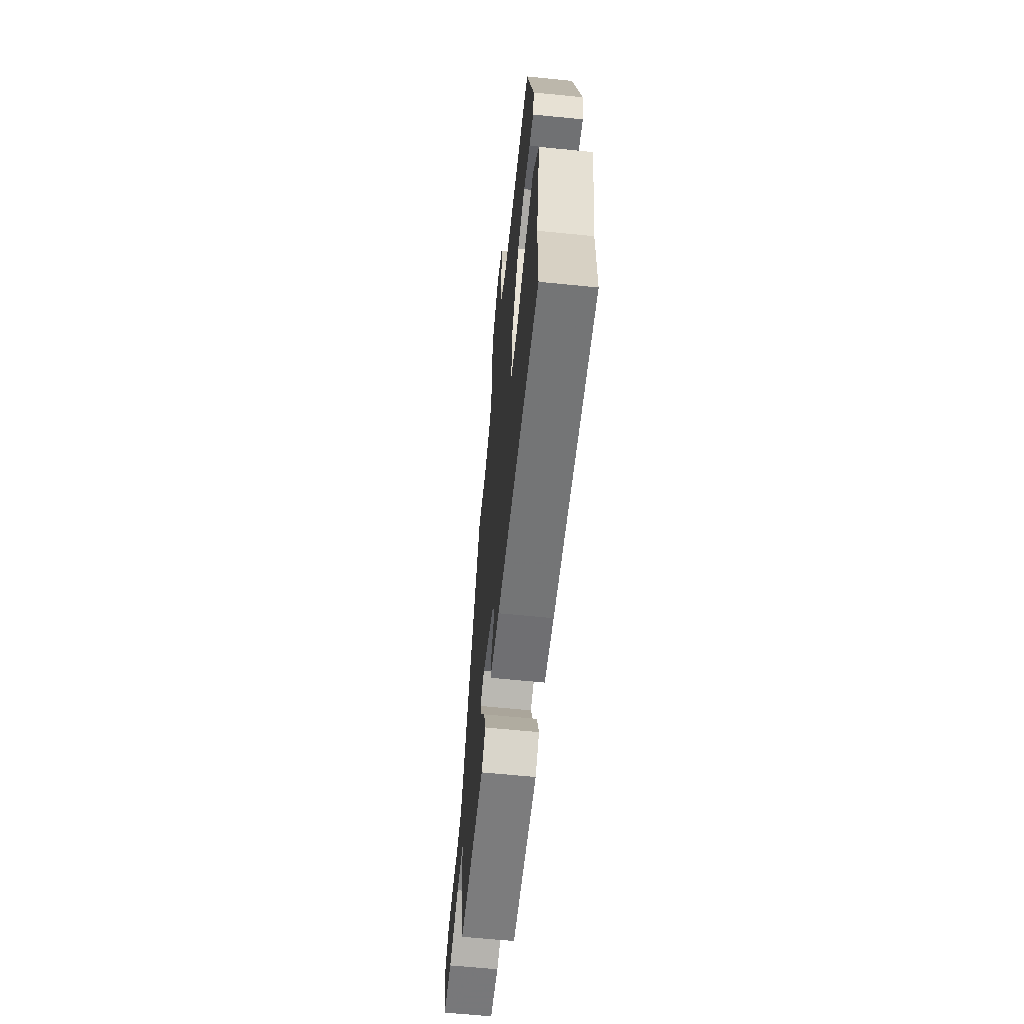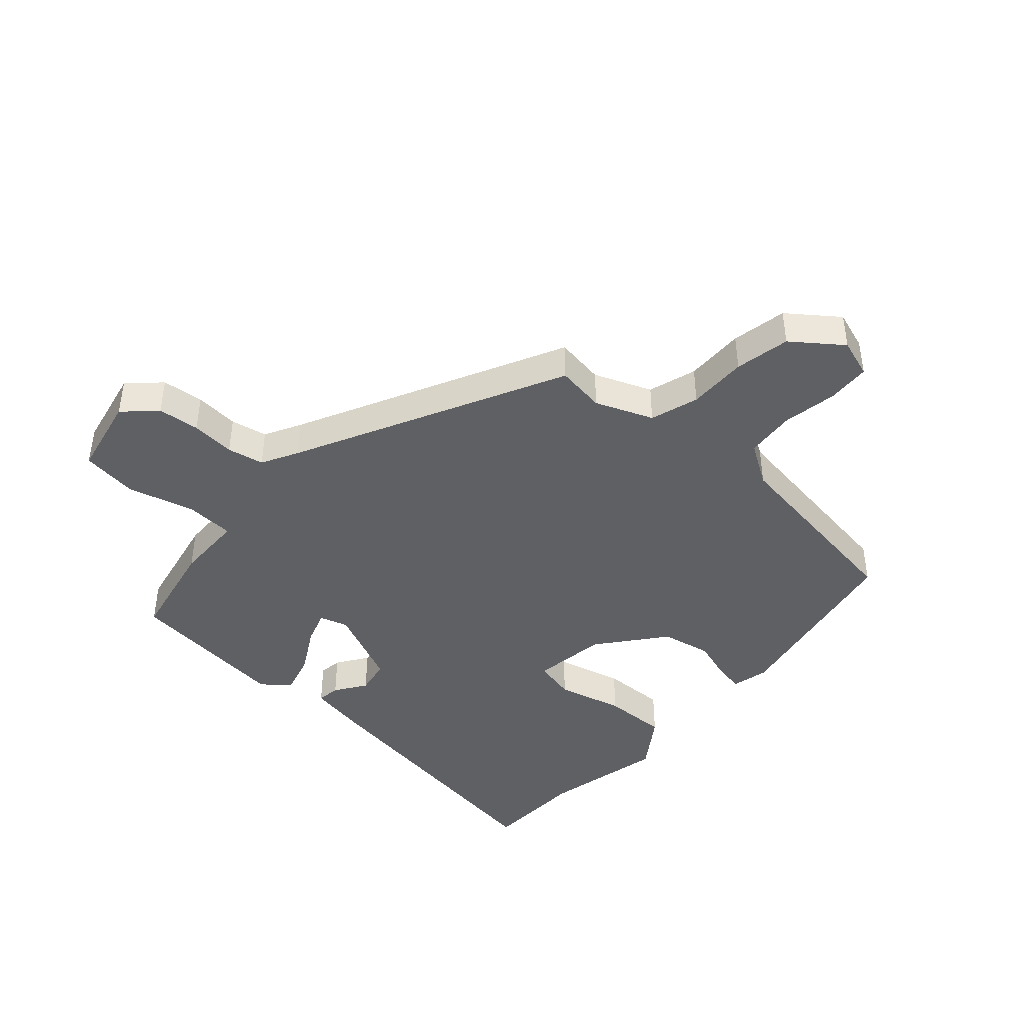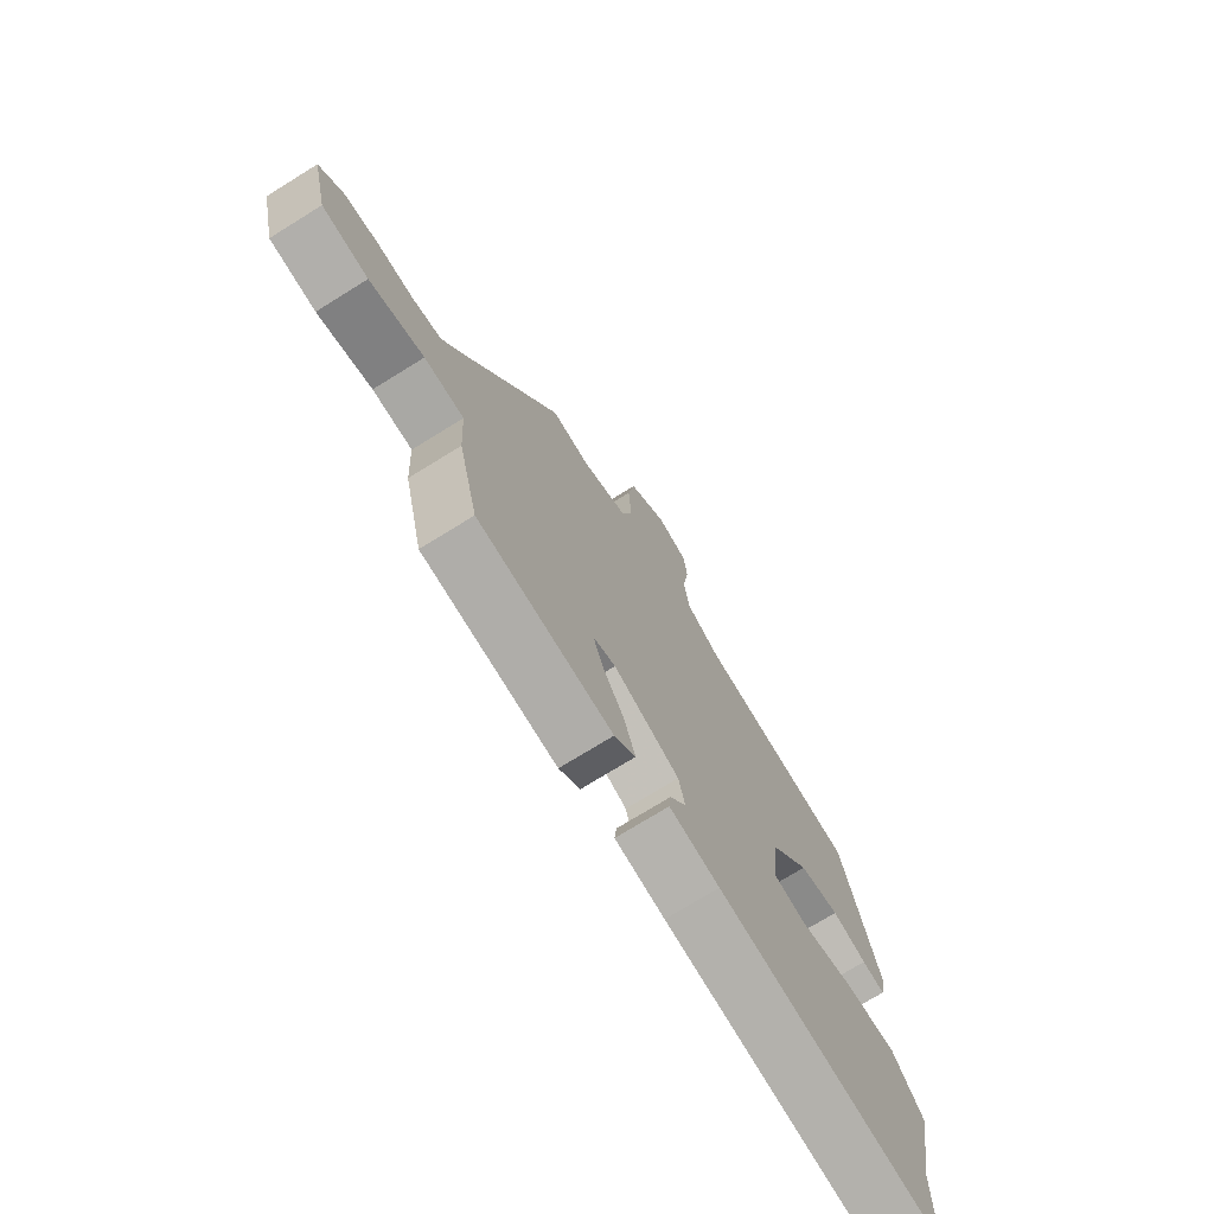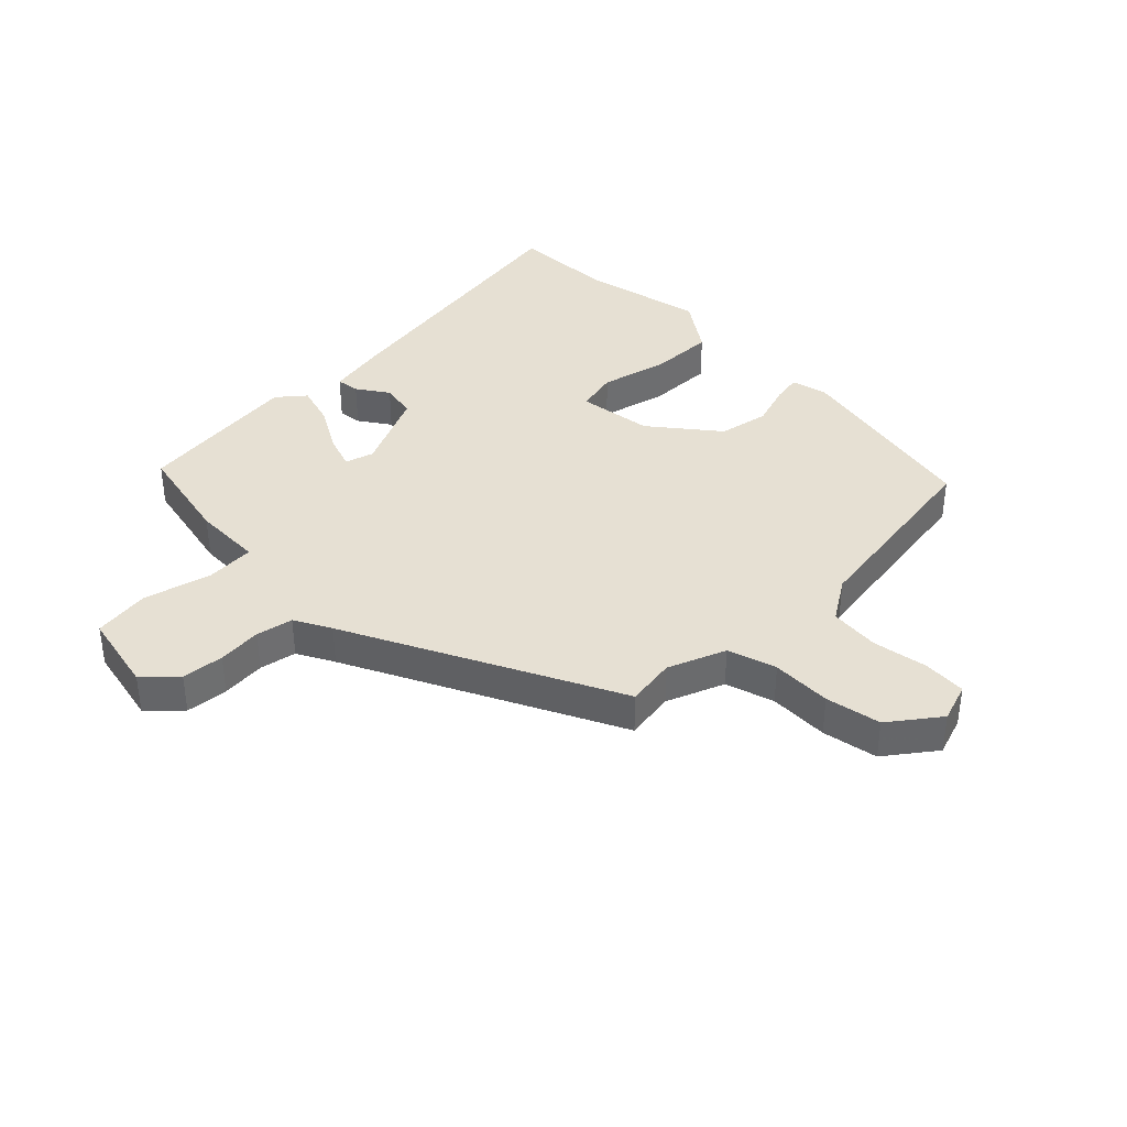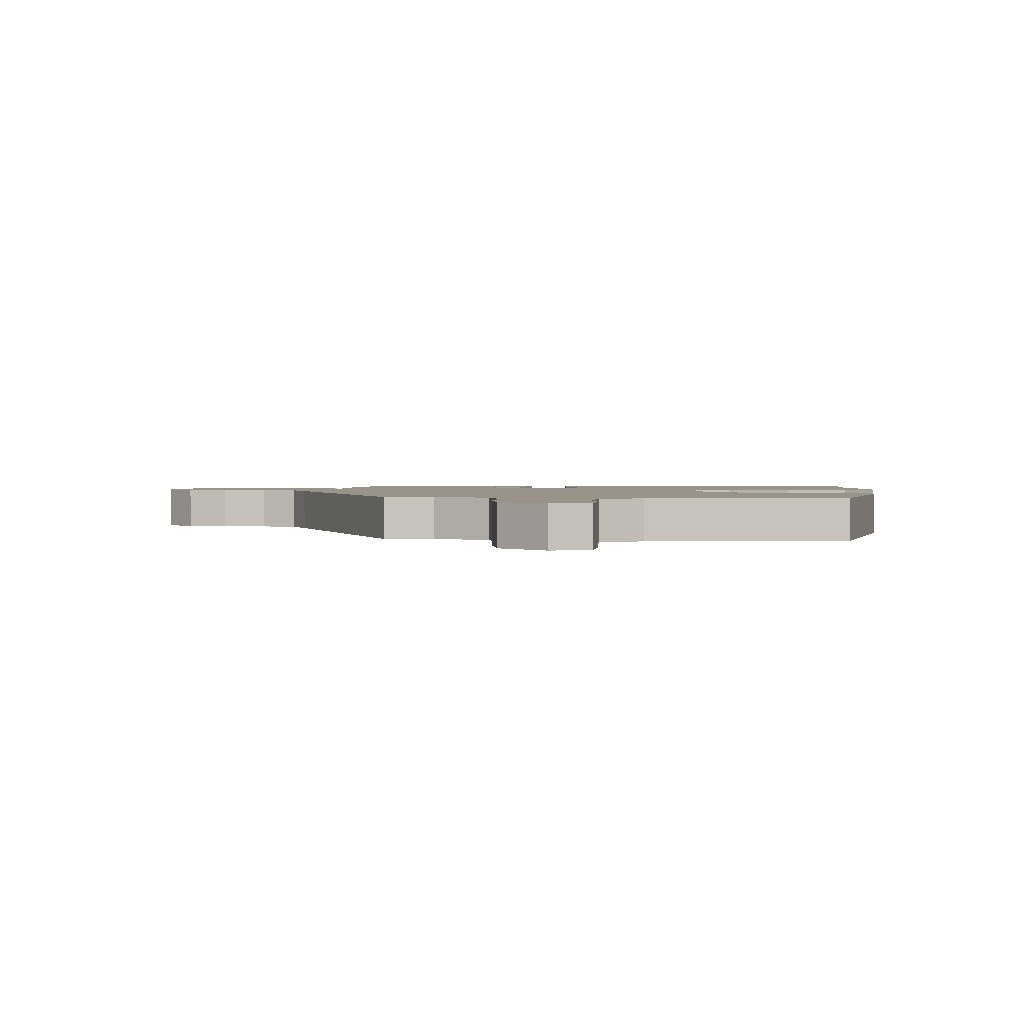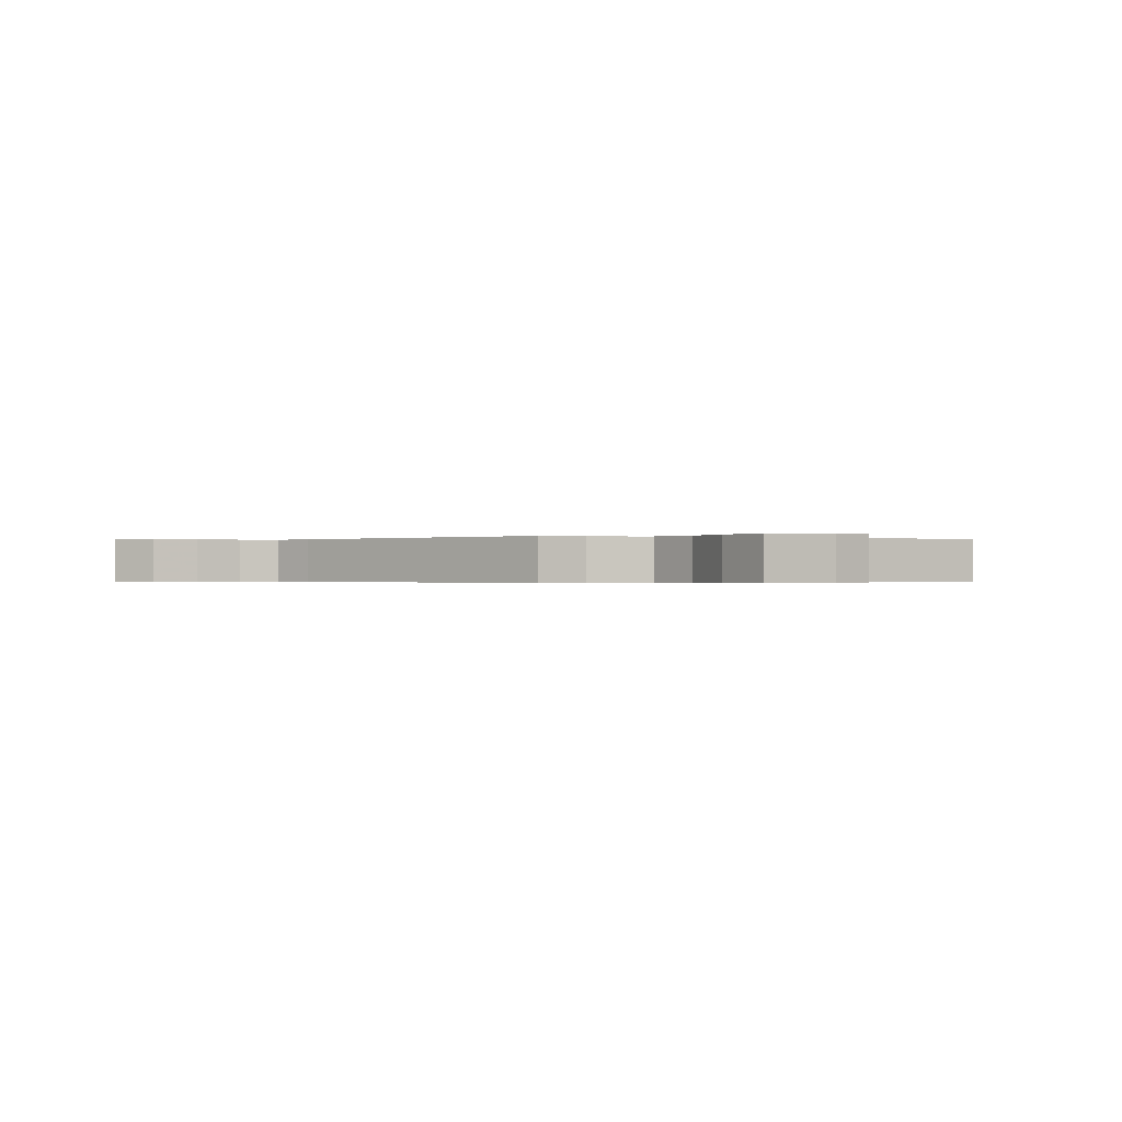
<metadata>
{"format":"obj","ext":"obj","renderer":"f3d","projection":"perspective","resolution":1024,"background":"white","views":[{"elev":-63.5,"azim":84.2,"up":"+Z"},{"elev":-42.9,"azim":-43.4,"up":"+Y"},{"elev":-73.8,"azim":-58.2,"up":"+Z"},{"elev":38.5,"azim":-46.4,"up":"+Y"},{"elev":1.8,"azim":3.7,"up":"+Y"},{"elev":-0.4,"azim":-24.9,"up":"+Y"}]}
</metadata>
<code>
v 0.5 0.07 -0.387
v 0.5 0.07 -0.558
v 0.028 0.07 -0.499
v -0.076 0.07 -0.483
v -0.072 0.07 -0.444
v -0.038 0.07 -0.391
v -0.051 0.07 -0.332
v -0.187 0.07 -0.275
v -0.234 0.07 -0.291
v -0.213 0.07 -0.348
v -0.168 0.07 -0.422
v -0.146 0.07 -0.491
v -0.19 0.07 -0.53
v -0.467 0.07 -0.507
v -0.508 0.07 -0.335
v -0.514 0.07 -0.219
v -0.596 0.07 -0.217
v -0.708 0.07 -0.25
v -0.803 0.07 -0.24
v -0.835 0.07 -0.106
v -0.785 0.07 -0.055
v -0.715 0.07 -0.046
v -0.641 0.07 -0.05
v -0.58 0.07 -0.036
v -0.549 0.07 0.026
v -0.34 0.07 0.479
v -0.257 0.07 0.469
v -0.162 0.07 0.51
v -0.139 0.07 0.592
v -0.144 0.07 0.692
v -0.129 0.07 0.785
v -0.049 0.07 0.849
v 0.017 0.07 0.829
v 0.023 0.07 0.757
v 0.01 0.07 0.664
v 0.02 0.07 0.581
v 0.092 0.07 0.538
v 0.429 0.07 0.498
v 0.502 0.07 0.176
v 0.489 0.07 0.114
v 0.441 0.07 0.121
v 0.369 0.07 0.142
v 0.285 0.07 0.123
v 0.2 0.07 0.01
v 0.186 0.07 -0.116
v 0.256 0.07 -0.13
v 0.367 0.07 -0.099
v 0.475 0.07 -0.093
v 0.539 0.07 -0.181
v 0.5 0 -0.387
v 0.5 0 -0.558
v 0.028 0 -0.499
v -0.076 0 -0.483
v -0.072 0 -0.444
v -0.038 0 -0.391
v -0.051 0 -0.332
v -0.187 0 -0.275
v -0.234 0 -0.291
v -0.213 0 -0.348
v -0.168 0 -0.422
v -0.146 0 -0.491
v -0.19 0 -0.53
v -0.467 0 -0.507
v -0.508 0 -0.335
v -0.514 0 -0.219
v -0.596 0 -0.217
v -0.708 0 -0.25
v -0.803 0 -0.24
v -0.835 0 -0.106
v -0.785 0 -0.055
v -0.715 0 -0.046
v -0.641 0 -0.05
v -0.58 0 -0.036
v -0.549 0 0.026
v -0.34 0 0.479
v -0.257 0 0.469
v -0.162 0 0.51
v -0.139 0 0.592
v -0.144 0 0.692
v -0.129 0 0.785
v -0.049 0 0.849
v 0.017 0 0.829
v 0.023 0 0.757
v 0.01 0 0.664
v 0.02 0 0.581
v 0.092 0 0.538
v 0.429 0 0.498
v 0.502 0 0.176
v 0.489 0 0.114
v 0.441 0 0.121
v 0.369 0 0.142
v 0.285 0 0.123
v 0.2 0 0.01
v 0.186 0 -0.116
v 0.256 0 -0.13
v 0.367 0 -0.099
v 0.475 0 -0.093
v 0.539 0 -0.181
f 46 47 48 49
f 46 49 1
f 45 46 1 2
f 39 40 41 42
f 37 38 39 42
f 36 37 42 43
f 32 33 34 35
f 32 35 36
f 29 30 31 32
f 28 29 32 36
f 27 28 36 43
f 25 26 27 43
f 20 21 22 23
f 20 23 24
f 17 18 19 20
f 16 17 20 24
f 13 14 15 16
f 10 11 12 13
f 9 10 13 16
f 8 9 16 24
f 3 4 5 6
f 45 2 3 6
f 44 45 6 7
f 25 43 44
f 24 25 44
f 7 8 24 44
f 98 97 96 95
f 50 98 95
f 51 50 95 94
f 91 90 89 88
f 91 88 87 86
f 92 91 86 85
f 84 83 82 81
f 85 84 81
f 81 80 79 78
f 85 81 78 77
f 92 85 77 76
f 92 76 75 74
f 72 71 70 69
f 73 72 69
f 69 68 67 66
f 73 69 66 65
f 65 64 63 62
f 62 61 60 59
f 65 62 59 58
f 73 65 58 57
f 55 54 53 52
f 55 52 51 94
f 56 55 94 93
f 93 92 74
f 93 74 73
f 93 73 57 56
f 1 50 51 2
f 2 51 52 3
f 3 52 53 4
f 4 53 54 5
f 5 54 55 6
f 6 55 56 7
f 7 56 57 8
f 8 57 58 9
f 9 58 59 10
f 10 59 60 11
f 11 60 61 12
f 12 61 62 13
f 13 62 63 14
f 14 63 64 15
f 15 64 65 16
f 16 65 66 17
f 17 66 67 18
f 18 67 68 19
f 19 68 69 20
f 20 69 70 21
f 21 70 71 22
f 22 71 72 23
f 23 72 73 24
f 24 73 74 25
f 25 74 75 26
f 26 75 76 27
f 27 76 77 28
f 28 77 78 29
f 29 78 79 30
f 30 79 80 31
f 31 80 81 32
f 32 81 82 33
f 33 82 83 34
f 34 83 84 35
f 35 84 85 36
f 36 85 86 37
f 37 86 87 38
f 38 87 88 39
f 39 88 89 40
f 40 89 90 41
f 41 90 91 42
f 42 91 92 43
f 43 92 93 44
f 44 93 94 45
f 45 94 95 46
f 46 95 96 47
f 47 96 97 48
f 48 97 98 49
f 49 98 50 1

</code>
